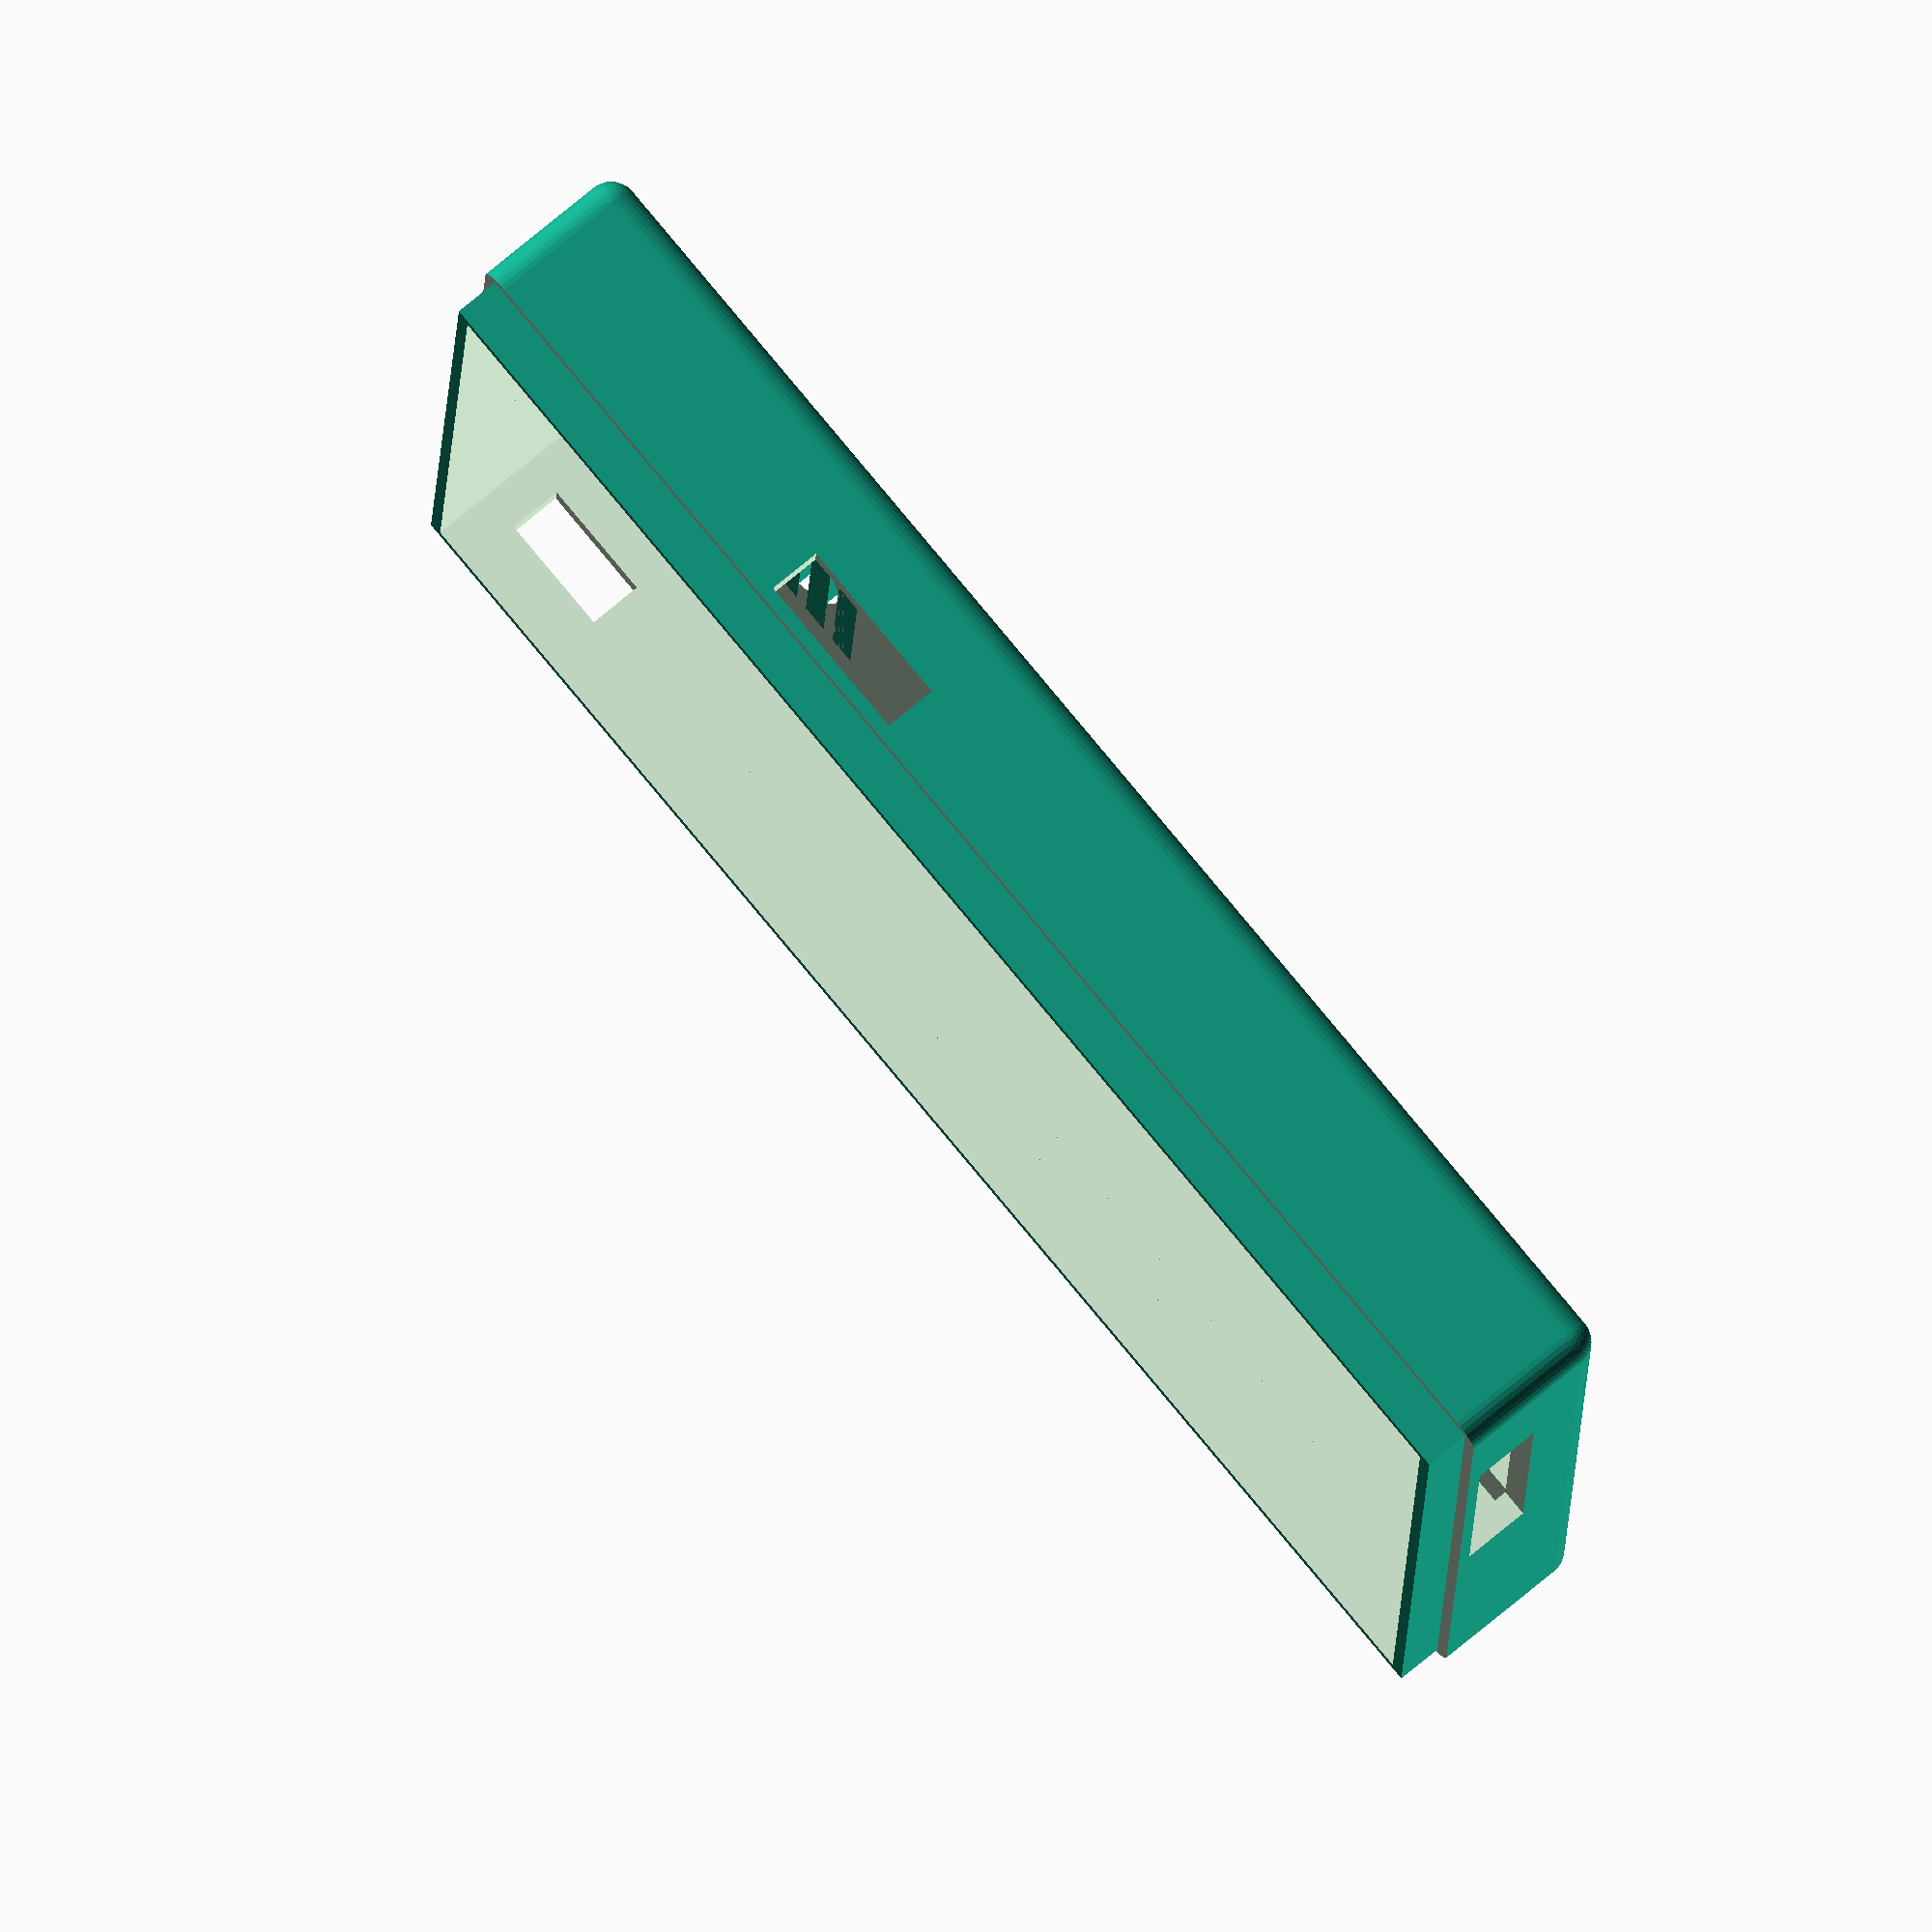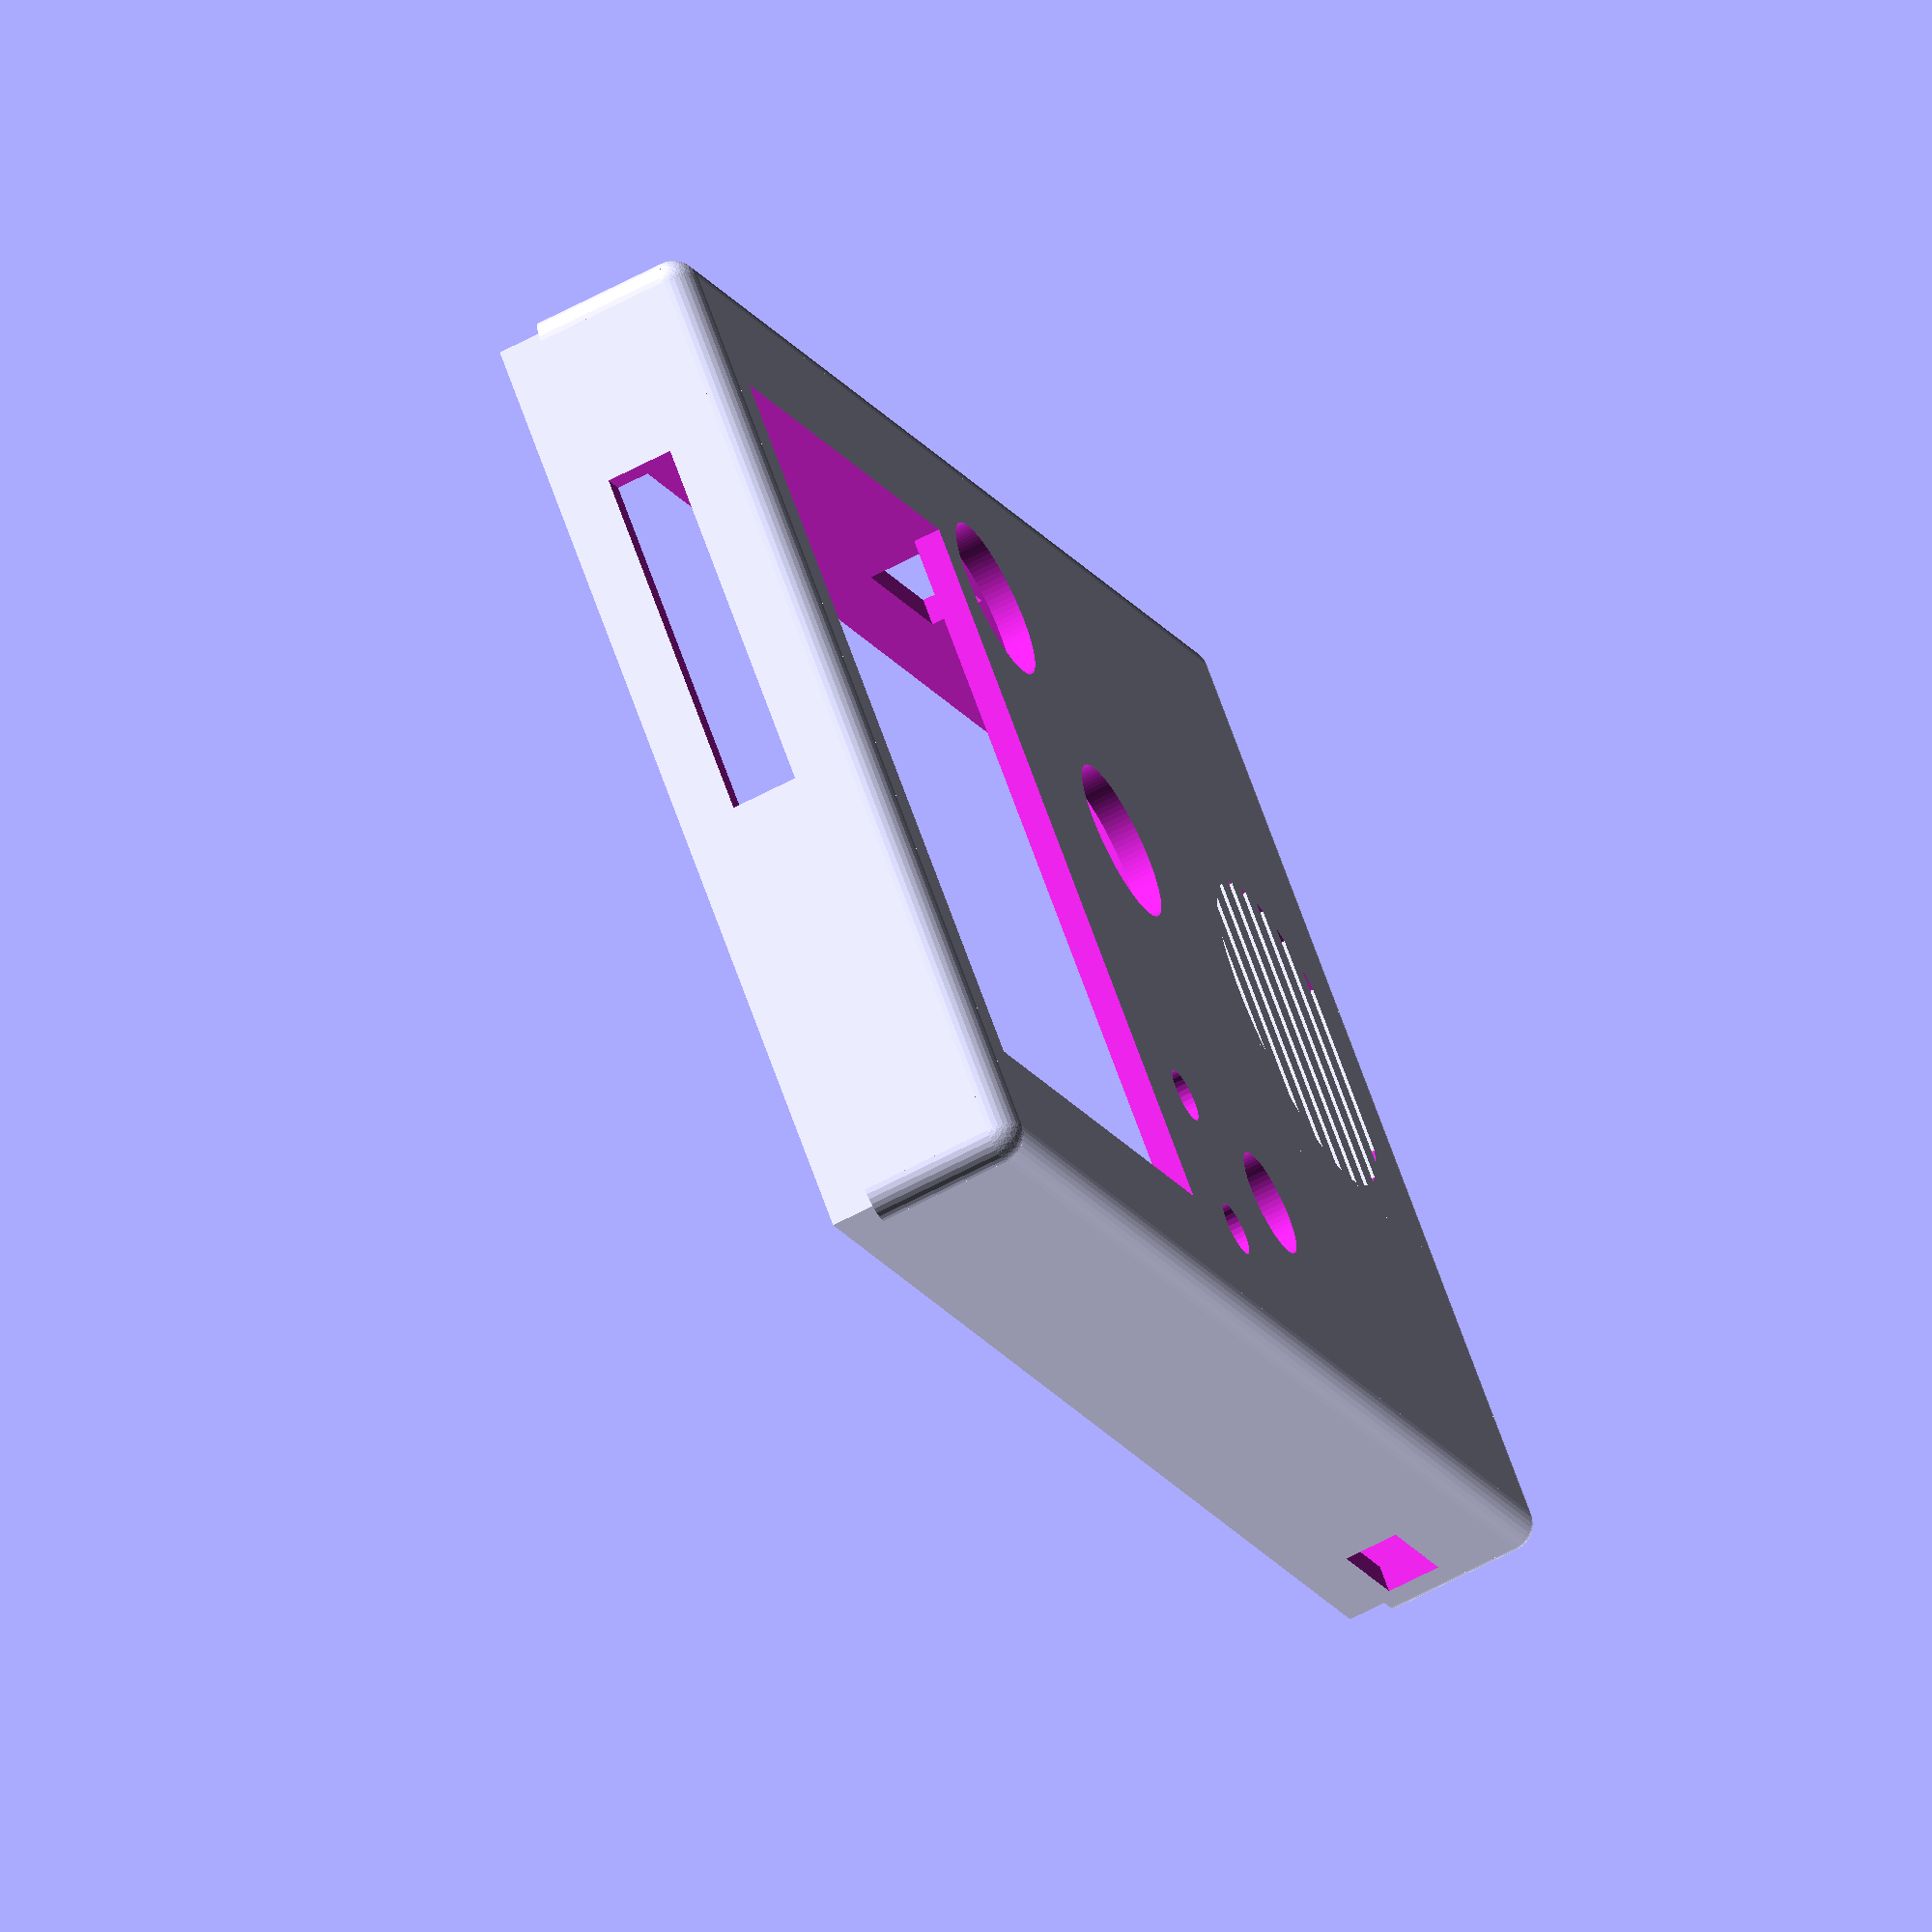
<openscad>
$fa = 1;
$fs = 0.4;

// 70*90

h=20;
l=107;
w=70;
wl=4;
half = 2;


module side(x, y, z, l1, r1, r2){
    rotate([r2, r1, 0])
        translate([x, y, z]){
            sphere(wl/2);
            cylinder(l1, wl/2, wl/2);
            translate([0, 0, l1])
                sphere(wl/2);
        }
}

module rbox(sx, sy, sz) {
    side(0, 0, 0, sz, 0, 0);
    side(sx, 0, 0, sz, 0, 0);
    side(sx, sy, 0, sz, 0, 0);
    side(0, sy, 0, sz, 0, 0);

    side(0, 0, 0, l, 90, 0);
    side(0, sy, 0, l, 90, 0);
    side(-sz, 0, 0, l, 90, 0);
    side(-sz, sy, 0, l, 90, 0);

    side(0, 0, 0, sy, 0, -90);
    side(sx, 0, 0, sy, 0, -90);
    side(sx, -sz, 0, sy, 0, -90);
    side(0, -sz, 0, sy, 0, -90);

    translate([0, -wl/2, 0])
        cube([sx, wl, sz]);
    translate([0, sy - wl/2, 0])
        cube([sx, wl, sz]);
    
    translate([-wl/2, 0, 0])
        cube([wl, sy, sz]);
    translate([sx - wl/2, 0, 0])
        cube([wl, sy, sz]);
        
    translate([0, 0, - wl/2])
        cube([sx, sy, wl]);
    translate([0, 0, sz - wl/2])
        cube([sx, sy, wl]);
        
}

difference(){
    difference(){
        rbox(l, w, h);
        cube([l, w, h]);
    }
    
    // display
    translate([3, 7, 15])
        cube([40, 55, 10]);
    
    // SD
    translate([-5, 31, 11])
        cube([10, 27, 5]);
    
    // Joy
    translate([65, 13, 15])
        cylinder(10, 4, 4);
    
    // Bt3
    translate([52, 7, 15])
        cylinder(10, 2, 2);

    // Bt4
    translate([52, 18, 15])
        cylinder(10, 2, 2);
    
    // Bt1
    translate([52, 59, 15])
        cylinder(10, 6, 6);
    
    // Bt2
    translate([62, 42, 15])
        cylinder(10, 6, 6);
        
    // USB1
    translate([35, 63, 0])
        cube([9, 10, 4]);
        
    // Switch
    translate([65, 63, 11])
        cube([13, 10, 4]);

    // USB2
    translate([95, -3, 11])
        cube([9, 10, 4]);
        
    // speaker
    translate([l - 15, w / 2, 15])
        cylinder(10, 12, 12);
      
    // half 1
    if(half == 1)
      translate([-5,  -5, h / 3])
          cube([l + 10, w + 10, h + 10]);

    // half 2
    if(half == 2)
      translate([-5, -5, -3])
          cube([l + 10, w + 10, h / 2 + 3]);

}

// half 1
if(half == 1)
difference() {
    translate([0, 0, h/3])
        rbox(l, w, 4);
    
    translate([0, 0, h/3 - 3])
        cube([l , w , 10]);

    translate([-1, -1, h/3 - 3])
        cube([l + 2 , w + 2 , 10]);

    translate([-3, -3, h/3 + 4])
        cube([l + 6, w + 6, 10]);
}    


// half 2
if(half == 2) {
  for(i =[1:3:30])
  translate([i + l - 30, w / 3 - 2, h])
    cube([2, 30, 2]);

  difference() {
      translate([-1, -1, h/3])
          cube([l + 2, w + 2, 4]);
      
      translate([0, 0, h/3 - 1])
          cube([l , w , 7]);
      
  }
}
//color([1, 0, 0, .2]) cube([l, w, h]);

</openscad>
<views>
elev=284.2 azim=357.5 roll=230.4 proj=o view=wireframe
elev=243.9 azim=135.7 roll=241.7 proj=o view=wireframe
</views>
